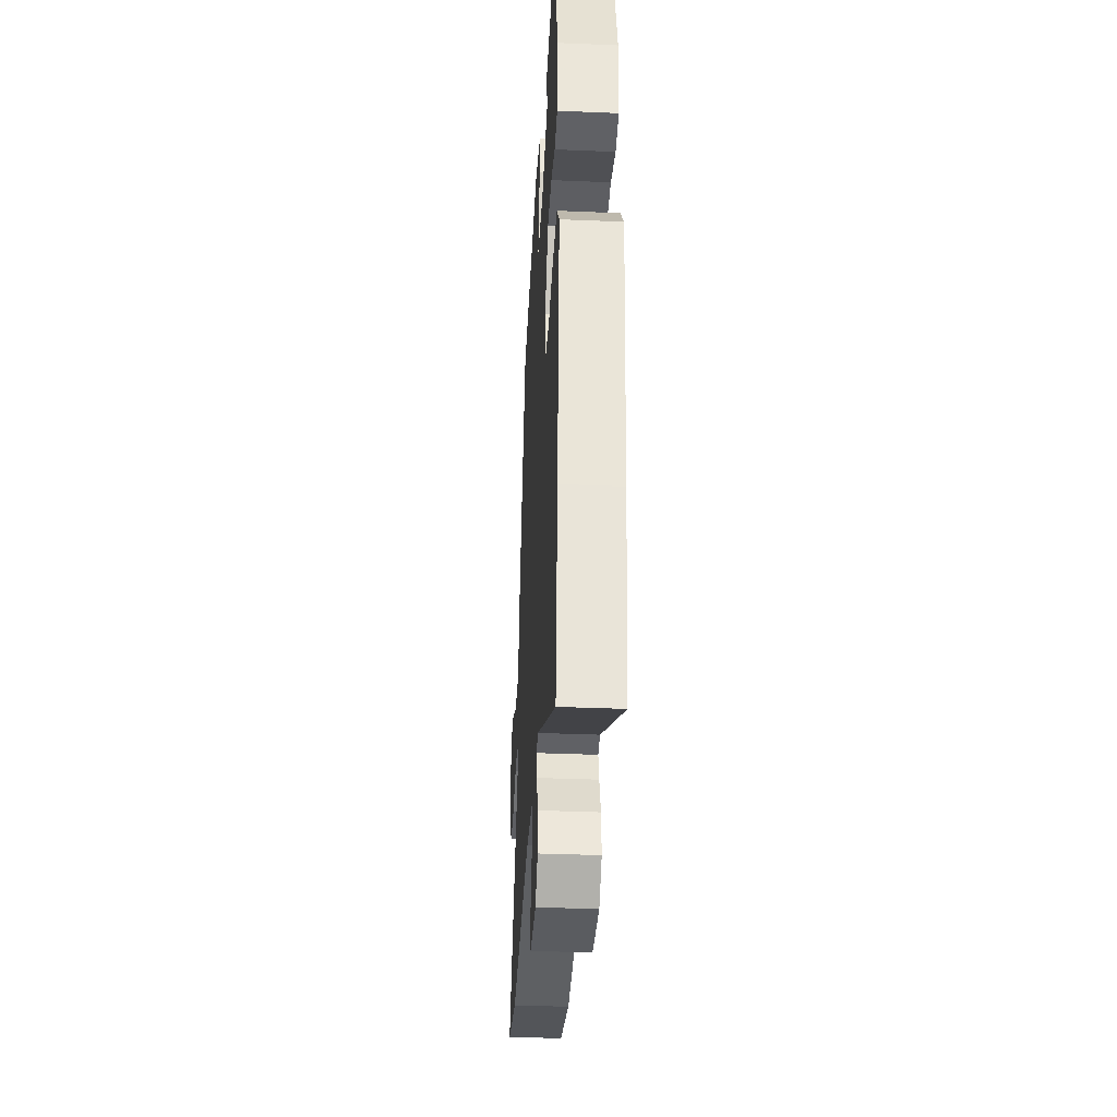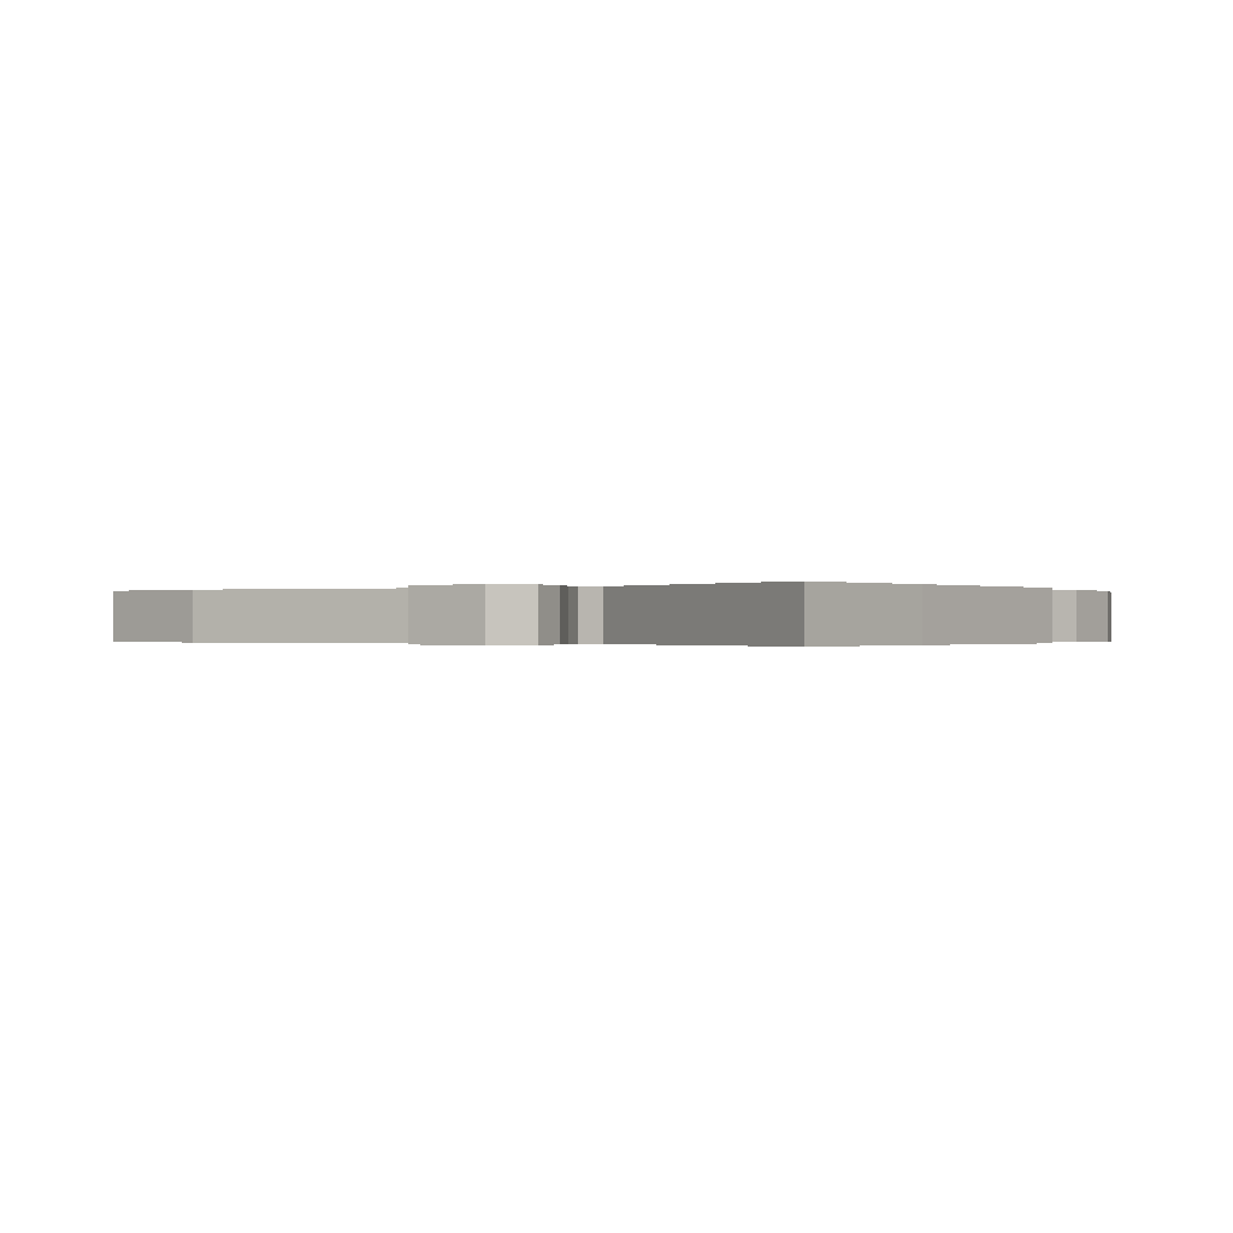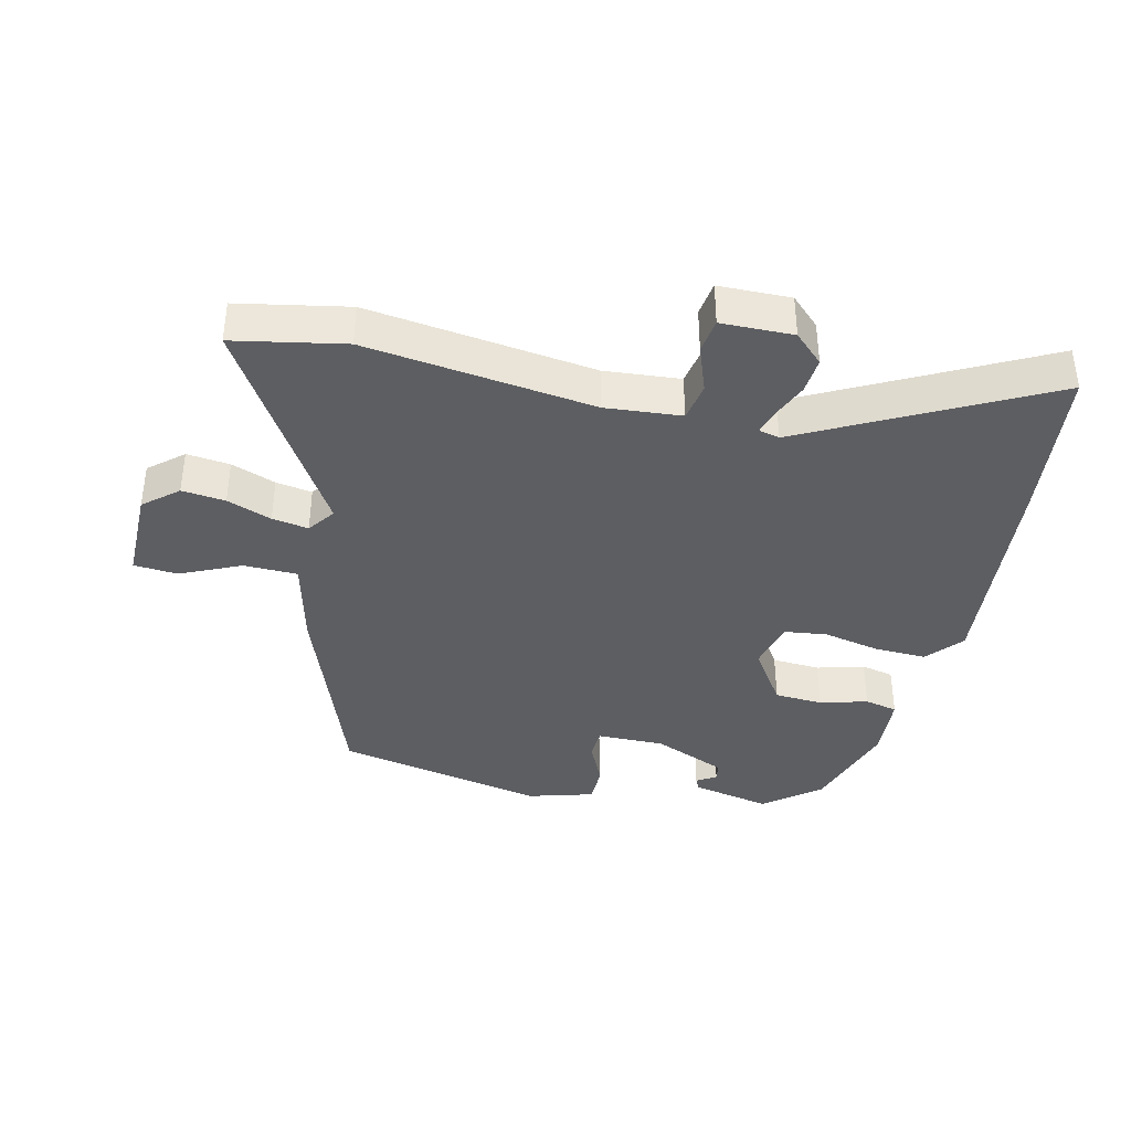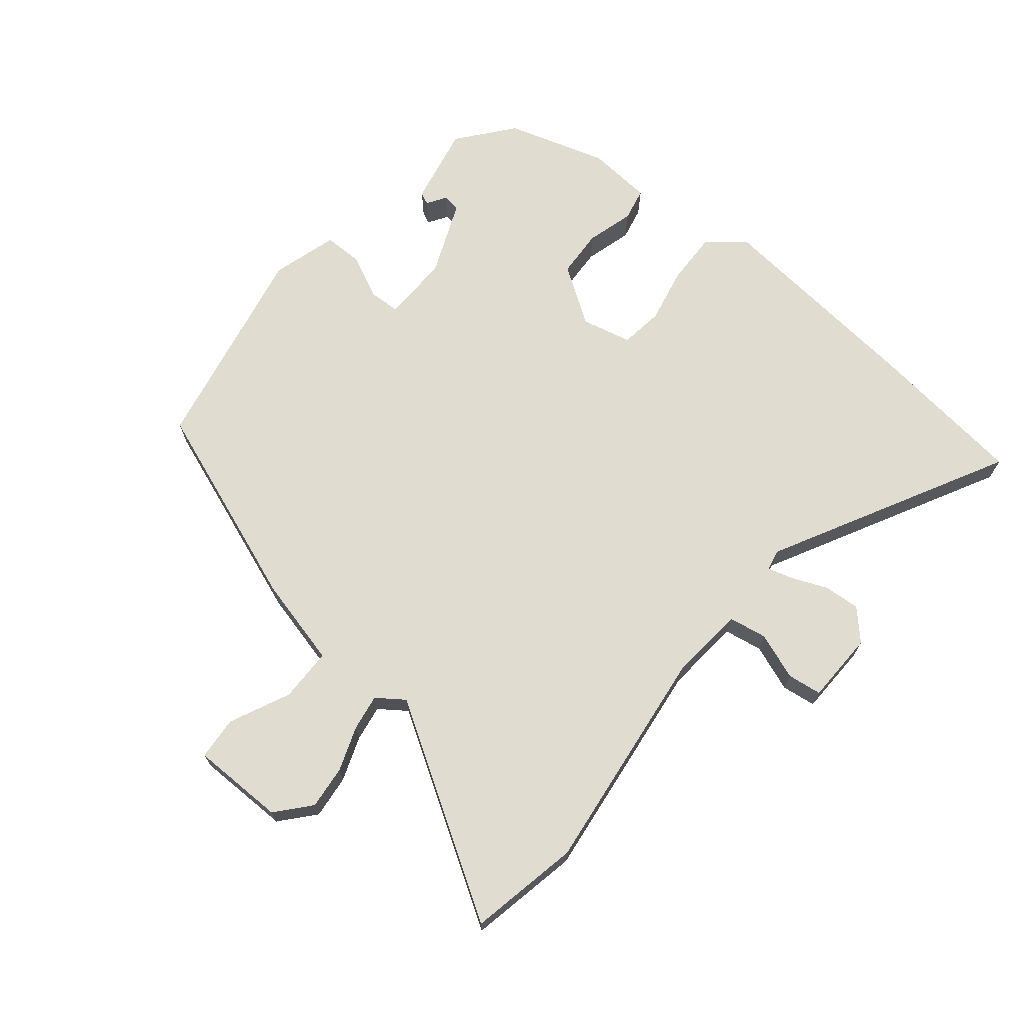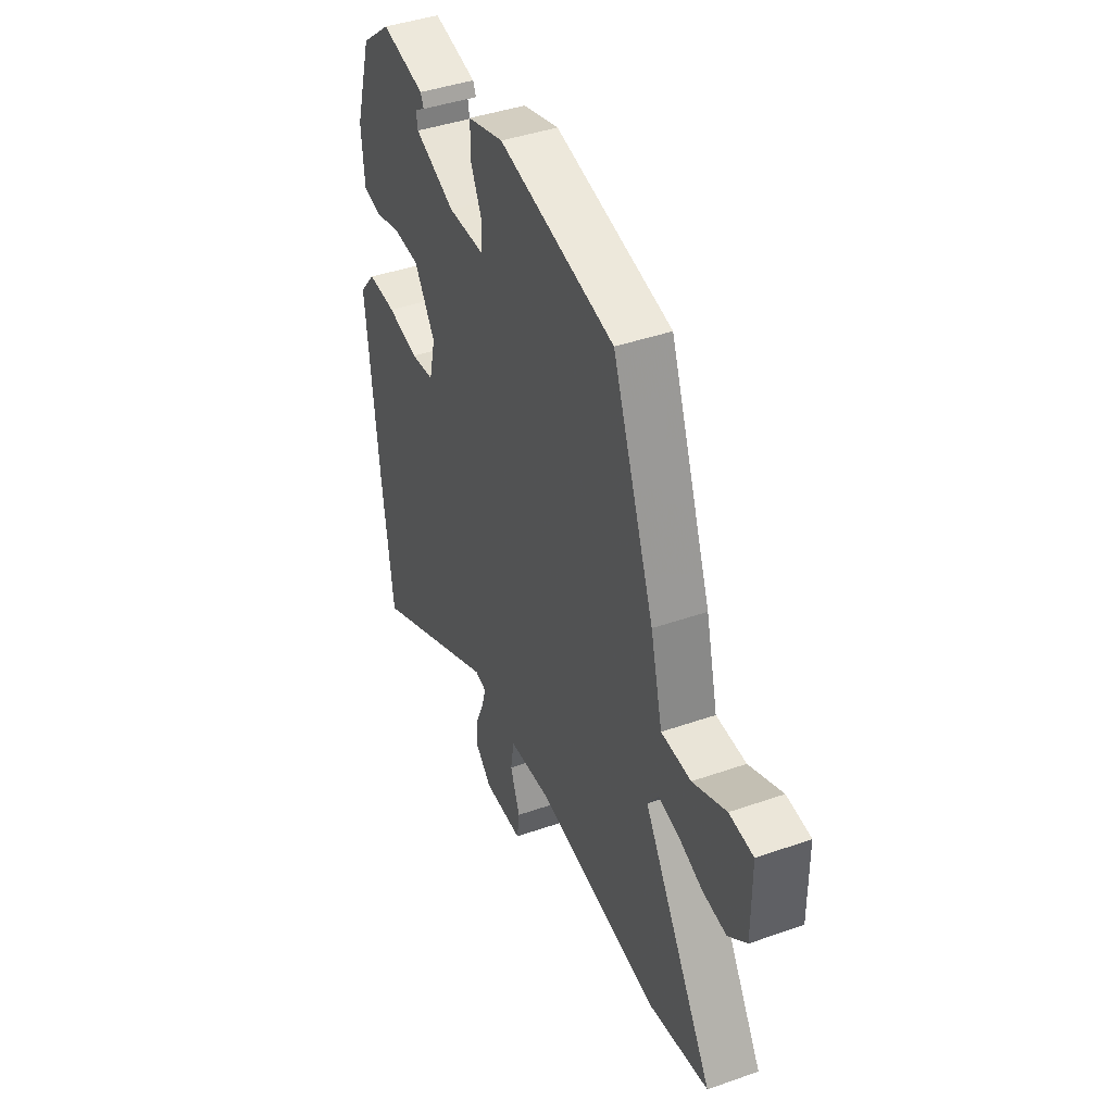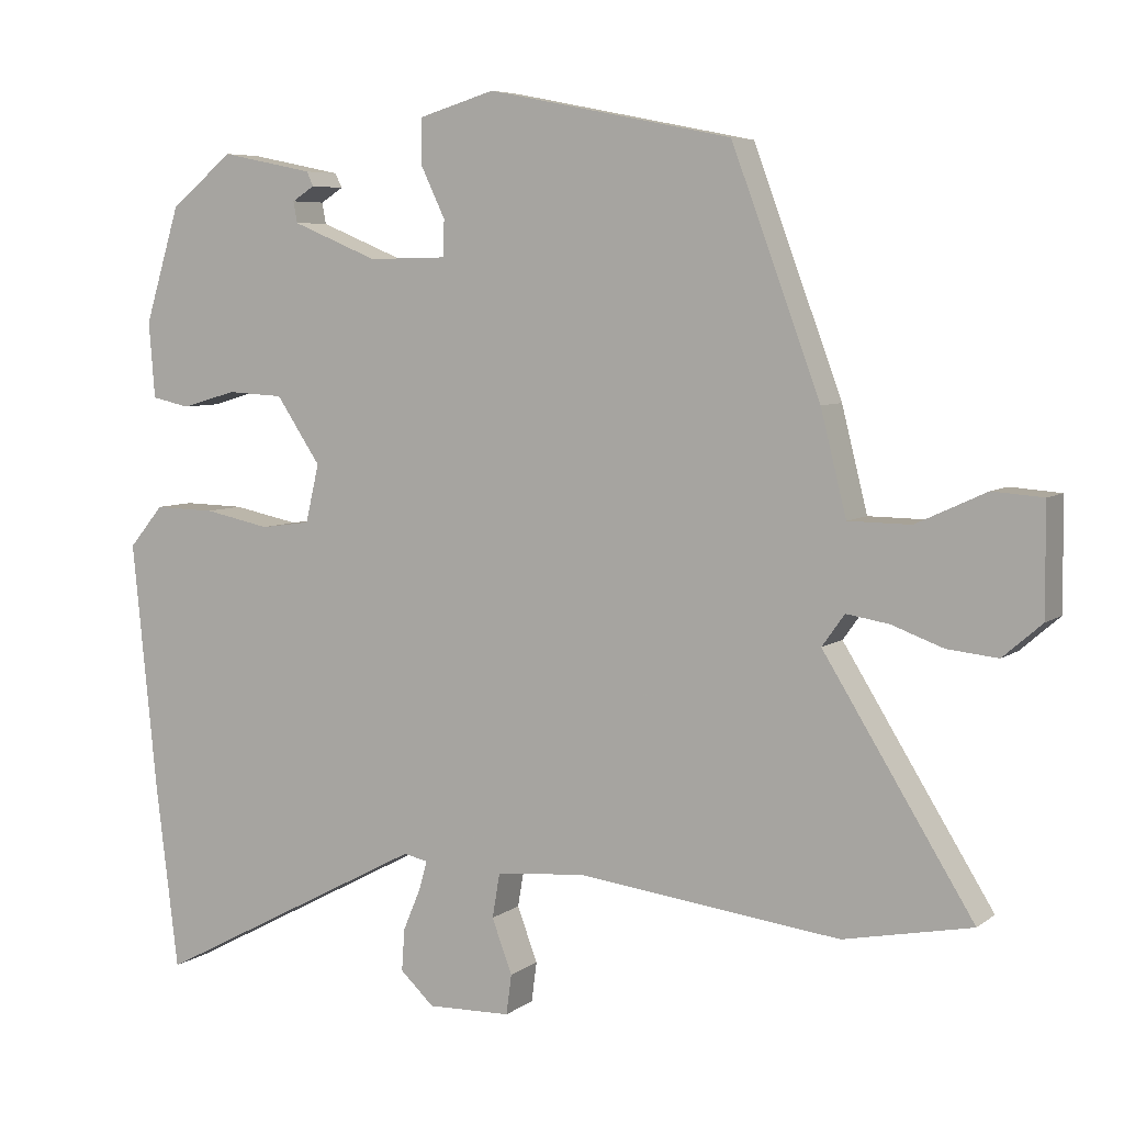
<metadata>
{"format":"obj","ext":"obj","renderer":"f3d","projection":"perspective","resolution":1024,"background":"white","views":[{"elev":-35.2,"azim":-93.2,"up":"+Z"},{"elev":-0.2,"azim":-149.4,"up":"+Y"},{"elev":-38.6,"azim":166.4,"up":"+Y"},{"elev":69.6,"azim":129.3,"up":"+Y"},{"elev":42.4,"azim":67.3,"up":"+Z"},{"elev":6.2,"azim":27.1,"up":"+Z"}]}
</metadata>
<code>
v 0.34 0.07 0.458
v 0.458 0.07 0.141
v 0.492 0.07 0.005
v 0.575 0.07 0.004
v 0.668 0.07 0.047
v 0.735 0.07 0.042
v 0.736 0.07 -0.102
v 0.684 0.07 -0.147
v 0.617 0.07 -0.14
v 0.548 0.07 -0.115
v 0.492 0.07 -0.106
v 0.462 0.07 -0.148
v 0.661 0.07 -0.468
v 0.491 0.07 -0.502
v 0.14 0.07 -0.459
v 0.023 0.07 -0.47
v 0.013 0.07 -0.529
v 0.04 0.07 -0.601
v 0.033 0.07 -0.654
v -0.078 0.07 -0.657
v -0.123 0.07 -0.615
v -0.119 0.07 -0.559
v -0.096 0.07 -0.504
v -0.085 0.07 -0.465
v -0.117 0.07 -0.458
v -0.482 0.07 -0.651
v -0.512 0.07 -0.404
v -0.545 0.07 -0.073
v -0.499 0.07 -0.018
v -0.418 0.07 -0.02
v -0.33 0.07 -0.038
v -0.264 0.07 -0.029
v -0.246 0.07 0.048
v -0.305 0.07 0.136
v -0.38 0.07 0.14
v -0.453 0.07 0.119
v -0.504 0.07 0.13
v -0.512 0.07 0.231
v -0.465 0.07 0.385
v -0.381 0.07 0.453
v -0.258 0.07 0.428
v -0.249 0.07 0.409
v -0.279 0.07 0.39
v -0.274 0.07 0.362
v -0.16 0.07 0.315
v -0.056 0.07 0.317
v -0.054 0.07 0.365
v -0.086 0.07 0.432
v -0.086 0.07 0.493
v 0.015 0.07 0.523
v 0.34 0 0.458
v 0.458 0 0.141
v 0.492 0 0.005
v 0.575 0 0.004
v 0.668 0 0.047
v 0.735 0 0.042
v 0.736 0 -0.102
v 0.684 0 -0.147
v 0.617 0 -0.14
v 0.548 0 -0.115
v 0.492 0 -0.106
v 0.462 0 -0.148
v 0.661 0 -0.468
v 0.491 0 -0.502
v 0.14 0 -0.459
v 0.023 0 -0.47
v 0.013 0 -0.529
v 0.04 0 -0.601
v 0.033 0 -0.654
v -0.078 0 -0.657
v -0.123 0 -0.615
v -0.119 0 -0.559
v -0.096 0 -0.504
v -0.085 0 -0.465
v -0.117 0 -0.458
v -0.482 0 -0.651
v -0.512 0 -0.404
v -0.545 0 -0.073
v -0.499 0 -0.018
v -0.418 0 -0.02
v -0.33 0 -0.038
v -0.264 0 -0.029
v -0.246 0 0.048
v -0.305 0 0.136
v -0.38 0 0.14
v -0.453 0 0.119
v -0.504 0 0.13
v -0.512 0 0.231
v -0.465 0 0.385
v -0.381 0 0.453
v -0.258 0 0.428
v -0.249 0 0.409
v -0.279 0 0.39
v -0.274 0 0.362
v -0.16 0 0.315
v -0.056 0 0.317
v -0.054 0 0.365
v -0.086 0 0.432
v -0.086 0 0.493
v 0.015 0 0.523
f 1 2 3
f 50 1 3
f 49 50 3
f 48 49 3
f 47 48 3
f 46 47 3
f 45 46 3
f 44 45 3
f 41 42 43
f 40 41 43
f 39 40 43
f 39 43 44
f 38 39 44
f 37 38 44
f 36 37 44
f 35 36 44
f 34 35 44
f 33 34 44 3
f 29 30 31
f 28 29 31
f 27 28 31
f 26 27 31
f 25 26 31
f 24 25 31 32
f 21 22 23
f 20 21 23
f 19 20 23
f 18 19 23
f 17 18 23
f 16 17 23 24
f 32 33 3
f 24 32 3
f 16 24 3
f 15 16 3
f 8 9 10
f 7 8 10
f 6 7 10
f 5 6 10
f 4 5 10
f 4 10 11
f 3 4 11
f 15 3 11 12
f 12 13 14 15
f 53 52 51
f 53 51 100
f 53 100 99
f 53 99 98
f 53 98 97
f 53 97 96
f 53 96 95
f 53 95 94
f 93 92 91
f 93 91 90
f 93 90 89
f 94 93 89
f 94 89 88
f 94 88 87
f 94 87 86
f 94 86 85
f 94 85 84
f 53 94 84 83
f 81 80 79
f 81 79 78
f 81 78 77
f 81 77 76
f 81 76 75
f 82 81 75 74
f 73 72 71
f 73 71 70
f 73 70 69
f 73 69 68
f 73 68 67
f 74 73 67 66
f 53 83 82
f 53 82 74
f 53 74 66
f 53 66 65
f 60 59 58
f 60 58 57
f 60 57 56
f 60 56 55
f 60 55 54
f 61 60 54
f 61 54 53
f 62 61 53 65
f 65 64 63 62
f 1 51 52 2
f 2 52 53 3
f 3 53 54 4
f 4 54 55 5
f 5 55 56 6
f 6 56 57 7
f 7 57 58 8
f 8 58 59 9
f 9 59 60 10
f 10 60 61 11
f 11 61 62 12
f 12 62 63 13
f 13 63 64 14
f 14 64 65 15
f 15 65 66 16
f 16 66 67 17
f 17 67 68 18
f 18 68 69 19
f 19 69 70 20
f 20 70 71 21
f 21 71 72 22
f 22 72 73 23
f 23 73 74 24
f 24 74 75 25
f 25 75 76 26
f 26 76 77 27
f 27 77 78 28
f 28 78 79 29
f 29 79 80 30
f 30 80 81 31
f 31 81 82 32
f 32 82 83 33
f 33 83 84 34
f 34 84 85 35
f 35 85 86 36
f 36 86 87 37
f 37 87 88 38
f 38 88 89 39
f 39 89 90 40
f 40 90 91 41
f 41 91 92 42
f 42 92 93 43
f 43 93 94 44
f 44 94 95 45
f 45 95 96 46
f 46 96 97 47
f 47 97 98 48
f 48 98 99 49
f 49 99 100 50
f 50 100 51 1

</code>
